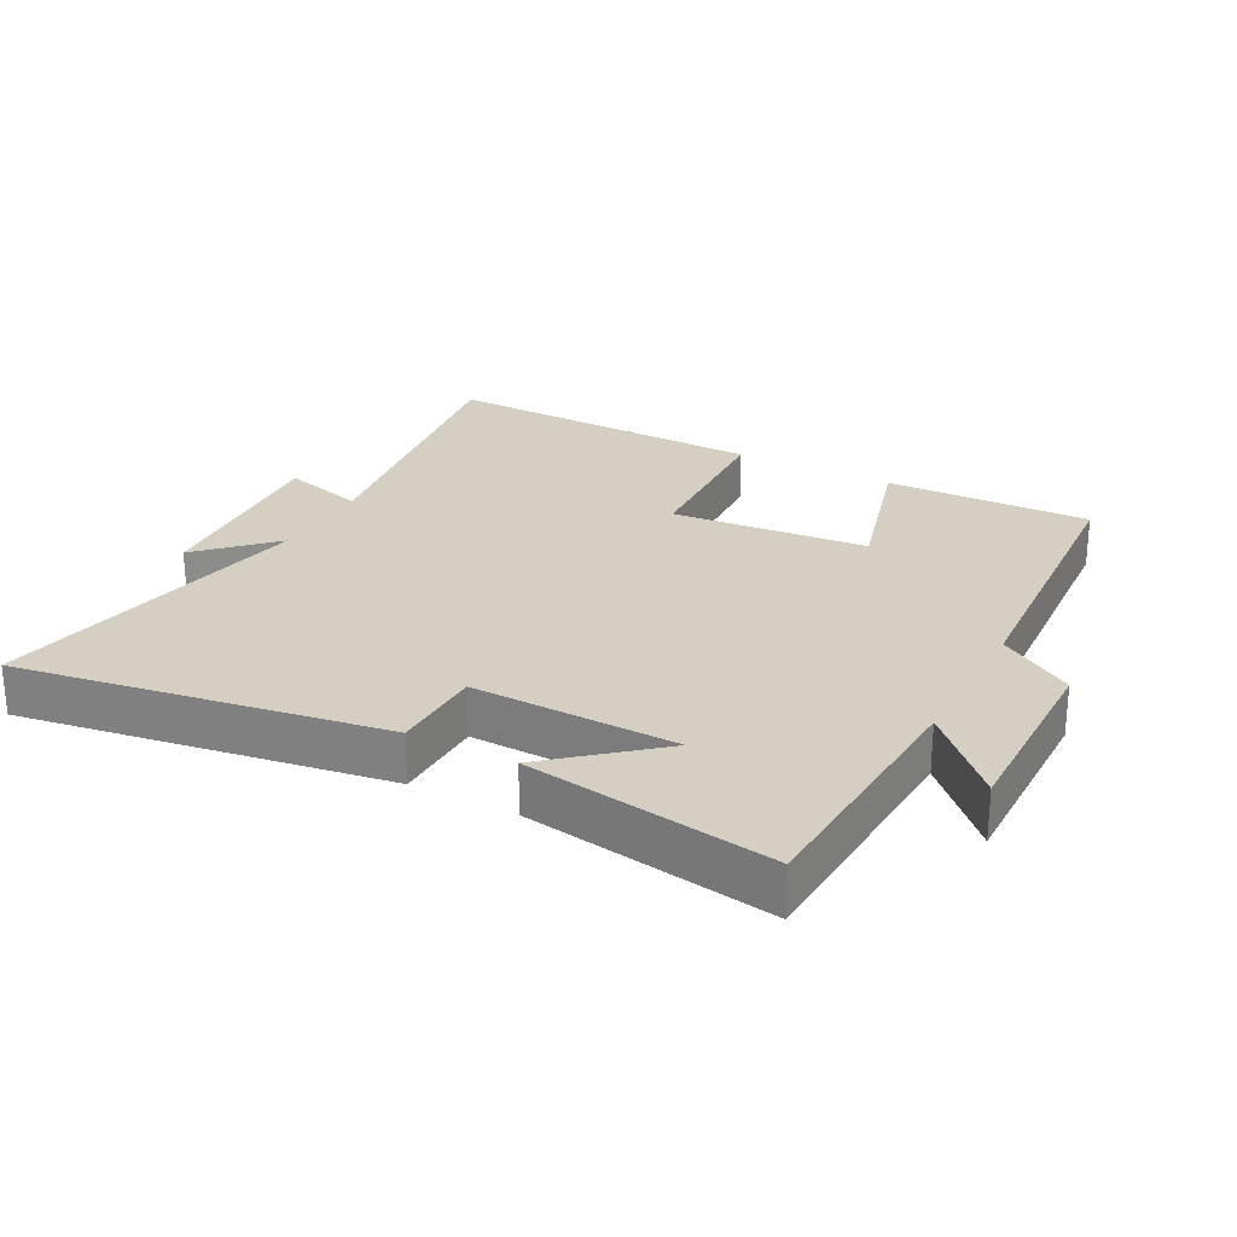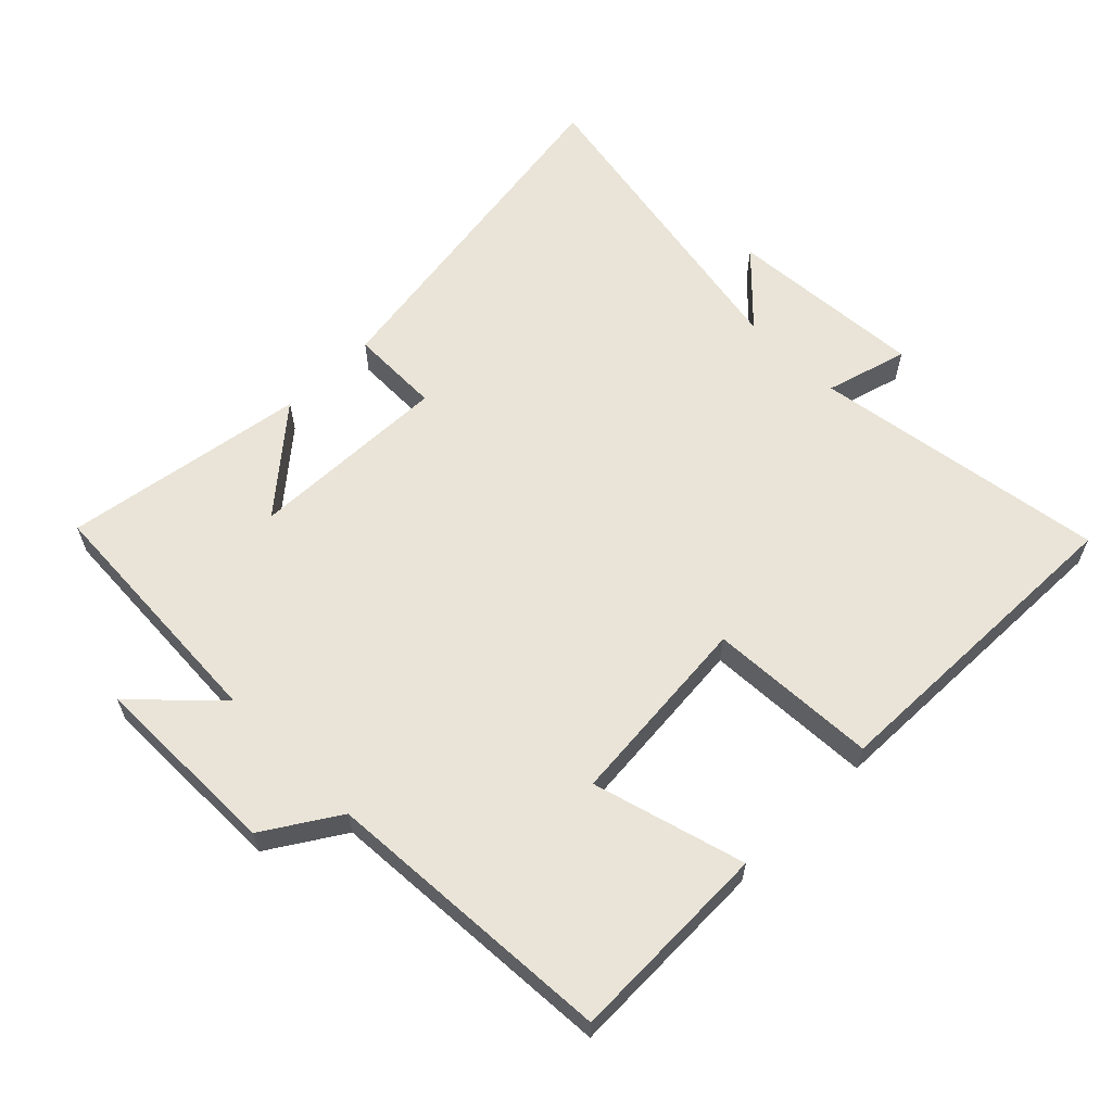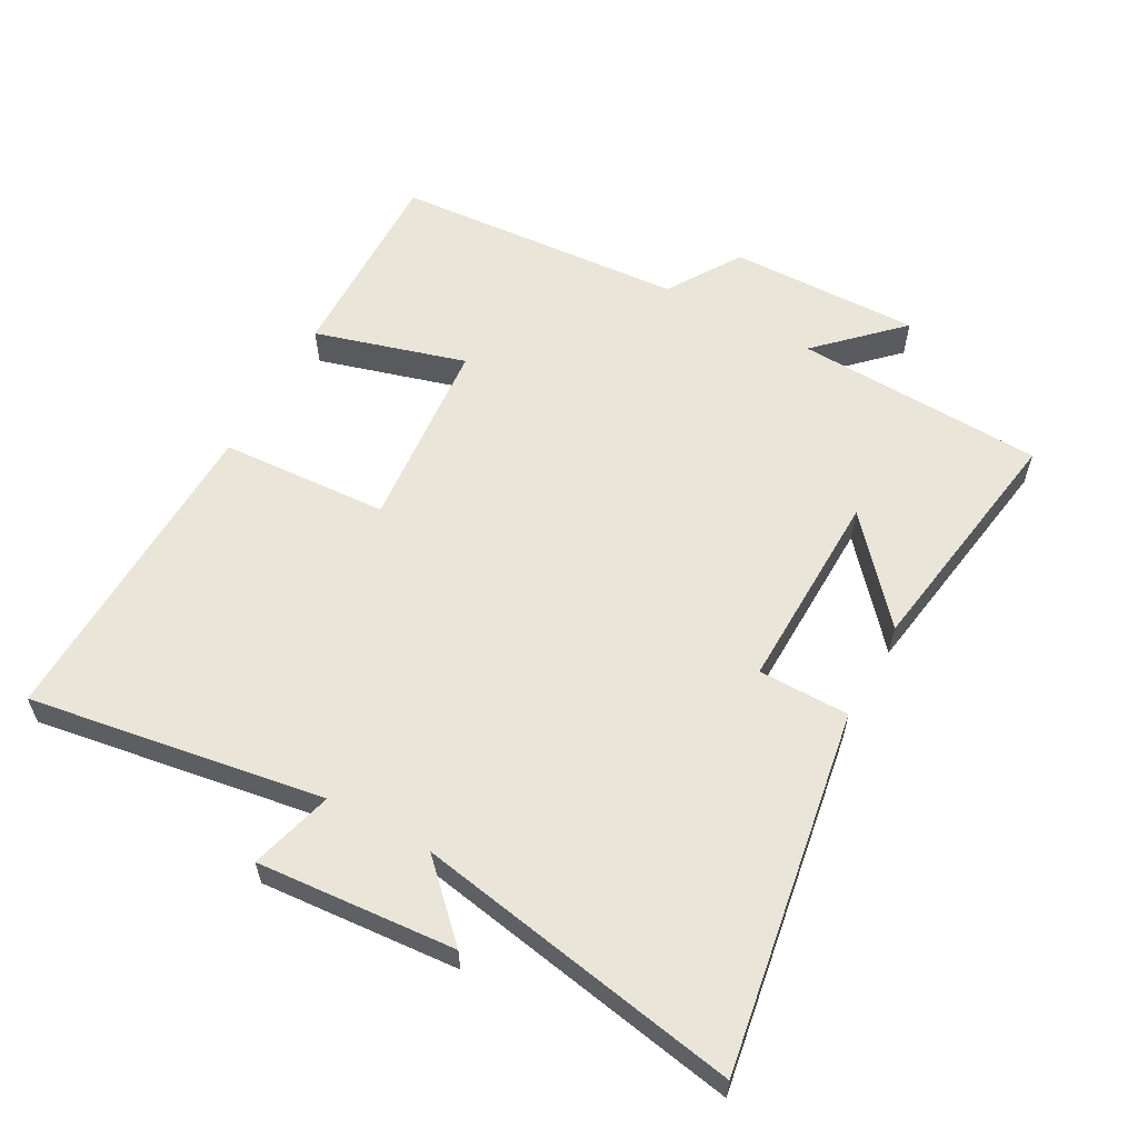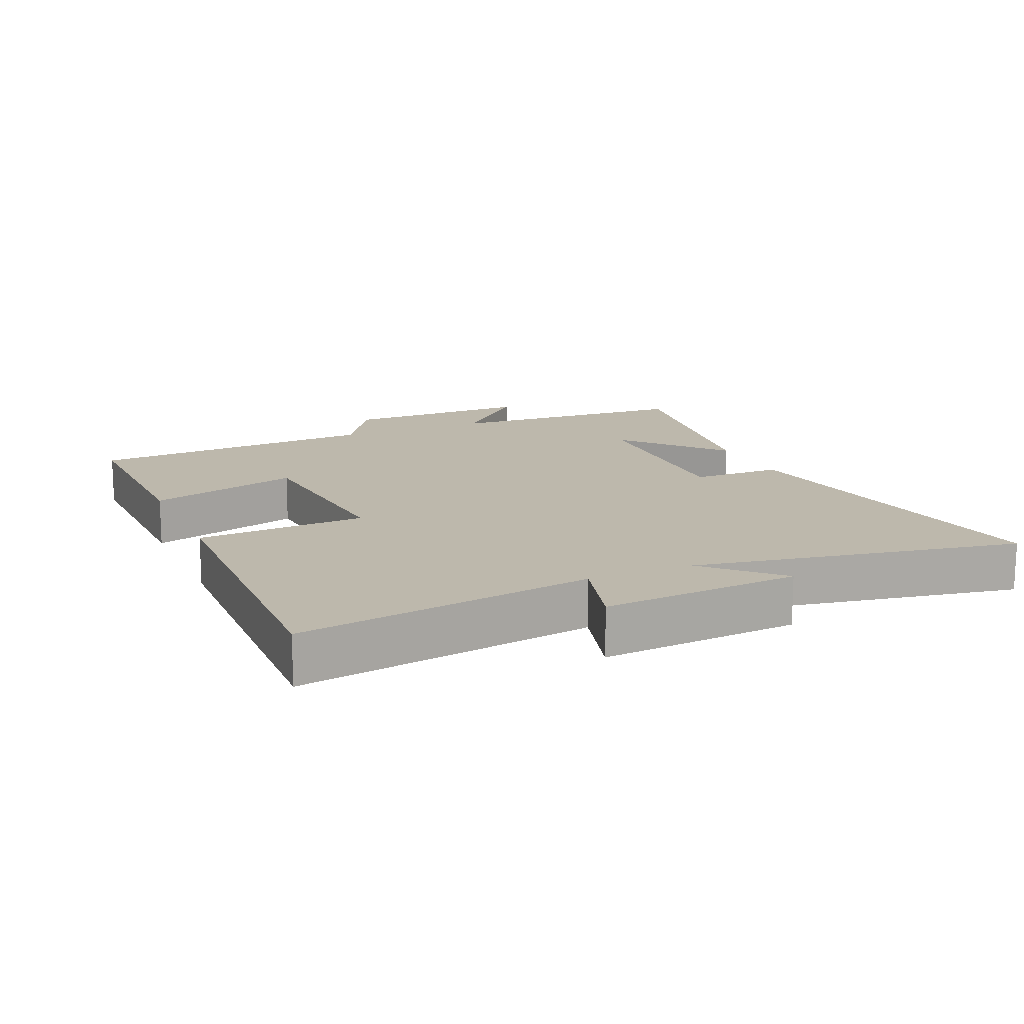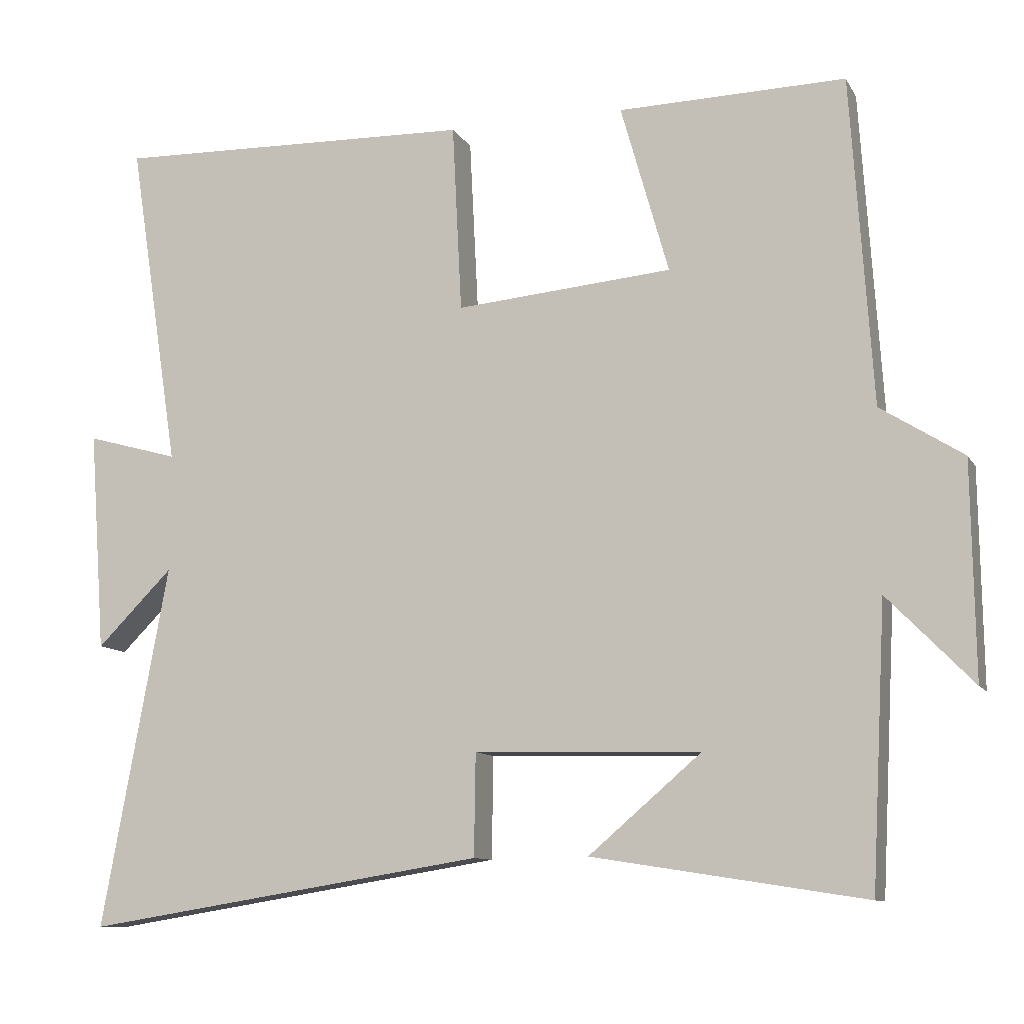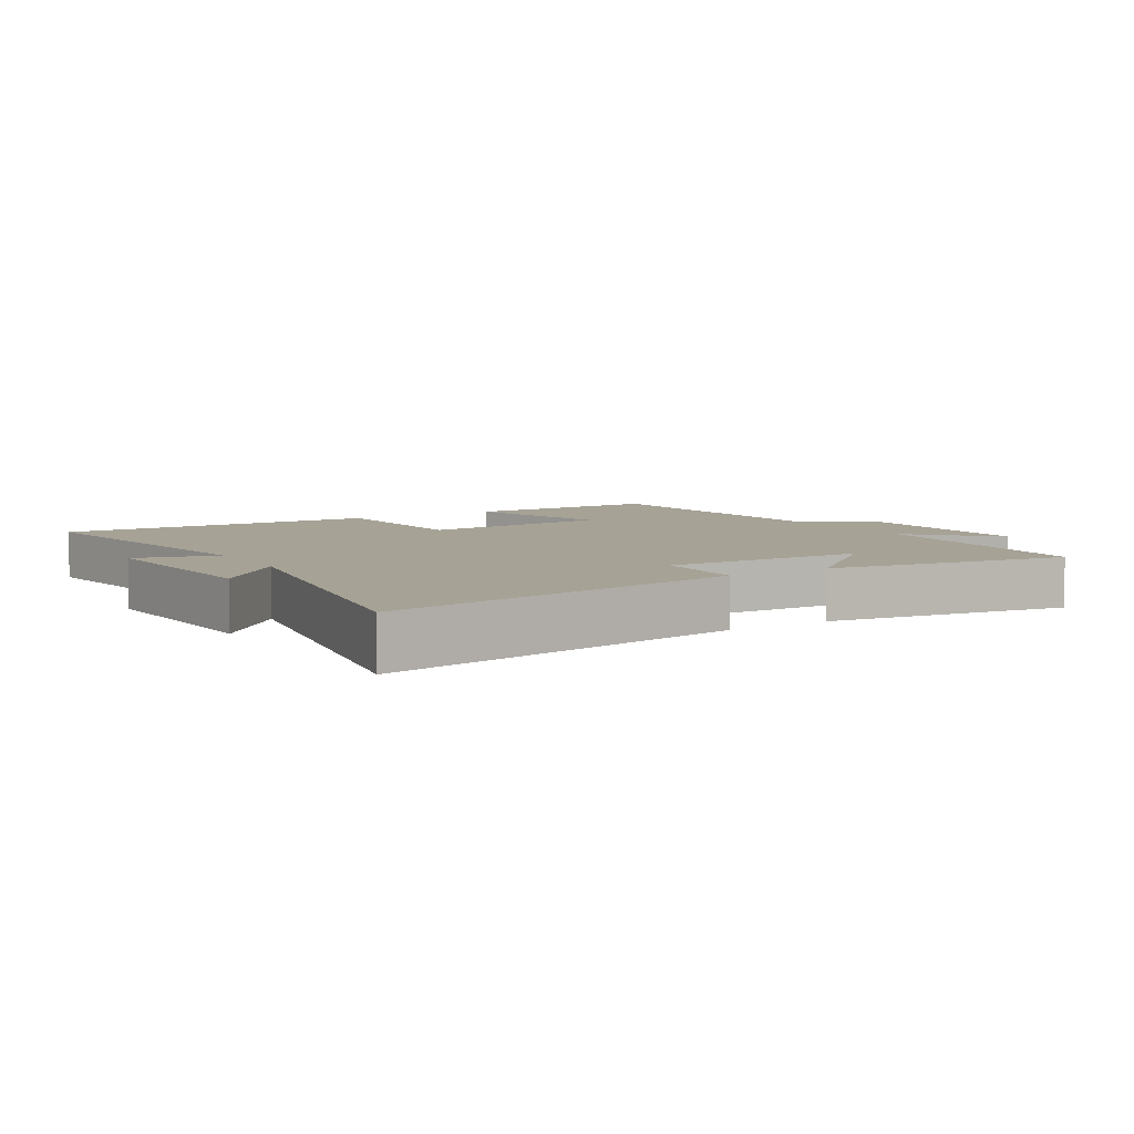
<metadata>
{"format":"obj","ext":"obj","renderer":"f3d","projection":"perspective","resolution":1024,"background":"white","views":[{"elev":25.5,"azim":-151.9,"up":"+Y"},{"elev":61.1,"azim":-44.8,"up":"+Y"},{"elev":58.6,"azim":118.6,"up":"+Y"},{"elev":14.7,"azim":66.3,"up":"+Y"},{"elev":-10.4,"azim":-161.0,"up":"+Z"},{"elev":6.3,"azim":148.5,"up":"+Y"}]}
</metadata>
<code>
v -0.471 0.07 0.507
v -0.163 0.07 0.5
v -0.228 0.07 0.27
v 0.066 0.07 0.244
v 0.079 0.07 0.5
v 0.569 0.07 0.513
v 0.5 0.07 0.066
v 0.625 0.07 0.101
v 0.603 0.07 -0.199
v 0.5 0.07 -0.096
v 0.59 0.07 -0.587
v 0.045 0.07 -0.5
v 0.043 0.07 -0.362
v -0.263 0.07 -0.37
v -0.111 0.07 -0.5
v -0.48 0.07 -0.558
v -0.5 0.07 -0.179
v -0.616 0.07 -0.298
v -0.612 0.07 -0.008
v -0.5 0.07 0.063
v -0.471 0 0.507
v -0.163 0 0.5
v -0.228 0 0.27
v 0.066 0 0.244
v 0.079 0 0.5
v 0.569 0 0.513
v 0.5 0 0.066
v 0.625 0 0.101
v 0.603 0 -0.199
v 0.5 0 -0.096
v 0.59 0 -0.587
v 0.045 0 -0.5
v 0.043 0 -0.362
v -0.263 0 -0.37
v -0.111 0 -0.5
v -0.48 0 -0.558
v -0.5 0 -0.179
v -0.616 0 -0.298
v -0.612 0 -0.008
v -0.5 0 0.063
f 17 18 19 20
f 14 15 16 17
f 13 14 17 20
f 10 11 12 13
f 10 13 20
f 7 8 9 10
f 7 10 20
f 4 5 6 7
f 3 4 7 20
f 1 2 3 20
f 40 39 38 37
f 37 36 35 34
f 40 37 34 33
f 33 32 31 30
f 40 33 30
f 30 29 28 27
f 40 30 27
f 27 26 25 24
f 40 27 24 23
f 40 23 22 21
f 1 21 22 2
f 2 22 23 3
f 3 23 24 4
f 4 24 25 5
f 5 25 26 6
f 6 26 27 7
f 7 27 28 8
f 8 28 29 9
f 9 29 30 10
f 10 30 31 11
f 11 31 32 12
f 12 32 33 13
f 13 33 34 14
f 14 34 35 15
f 15 35 36 16
f 16 36 37 17
f 17 37 38 18
f 18 38 39 19
f 19 39 40 20
f 20 40 21 1

</code>
